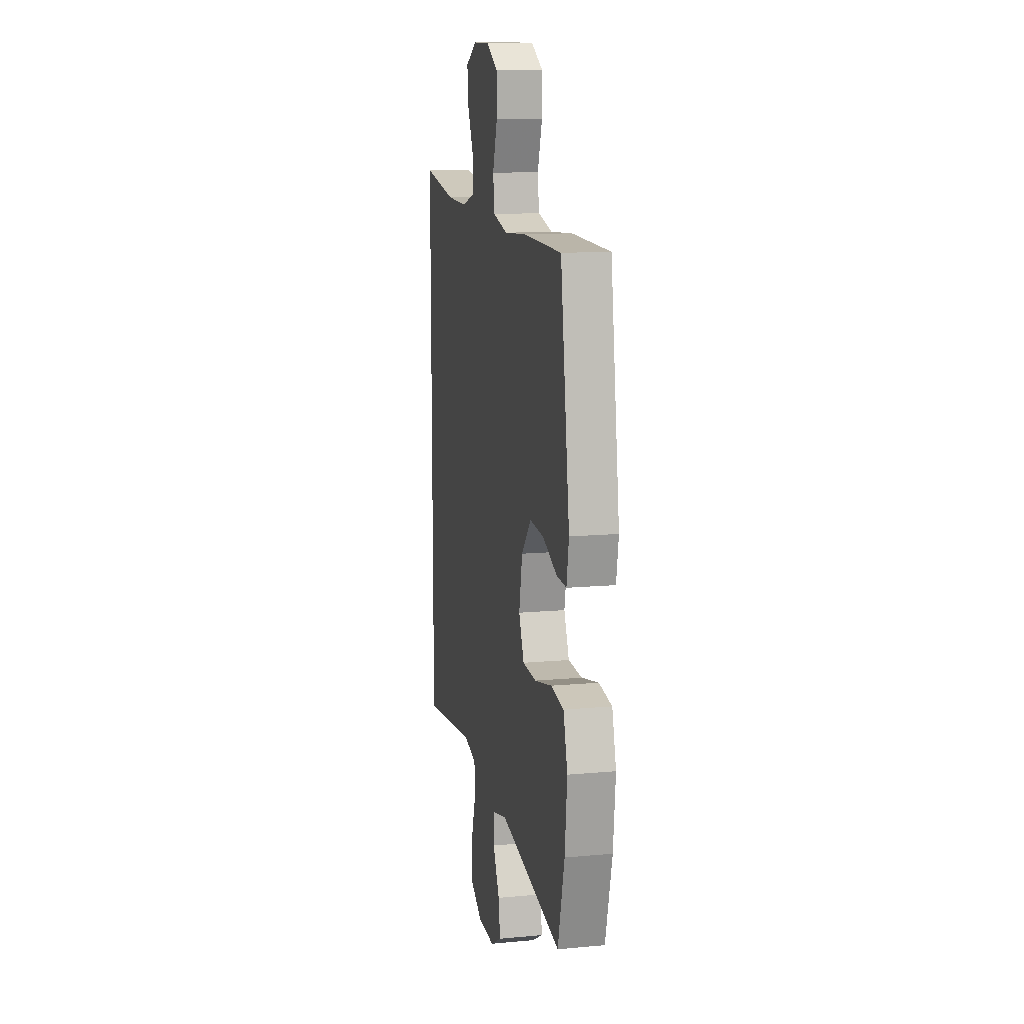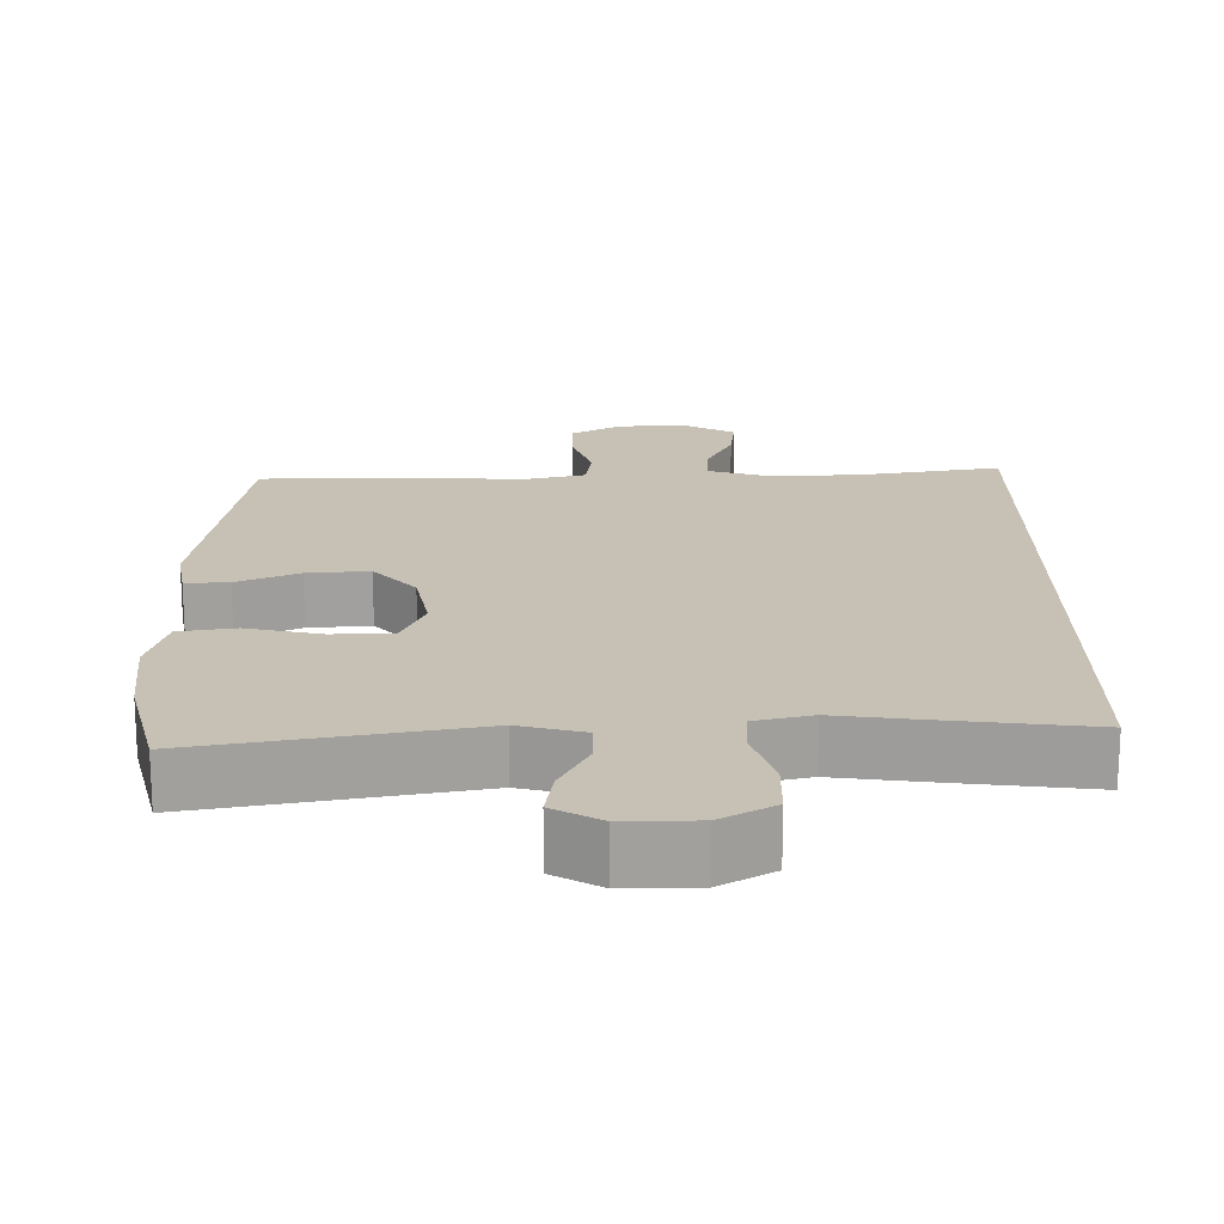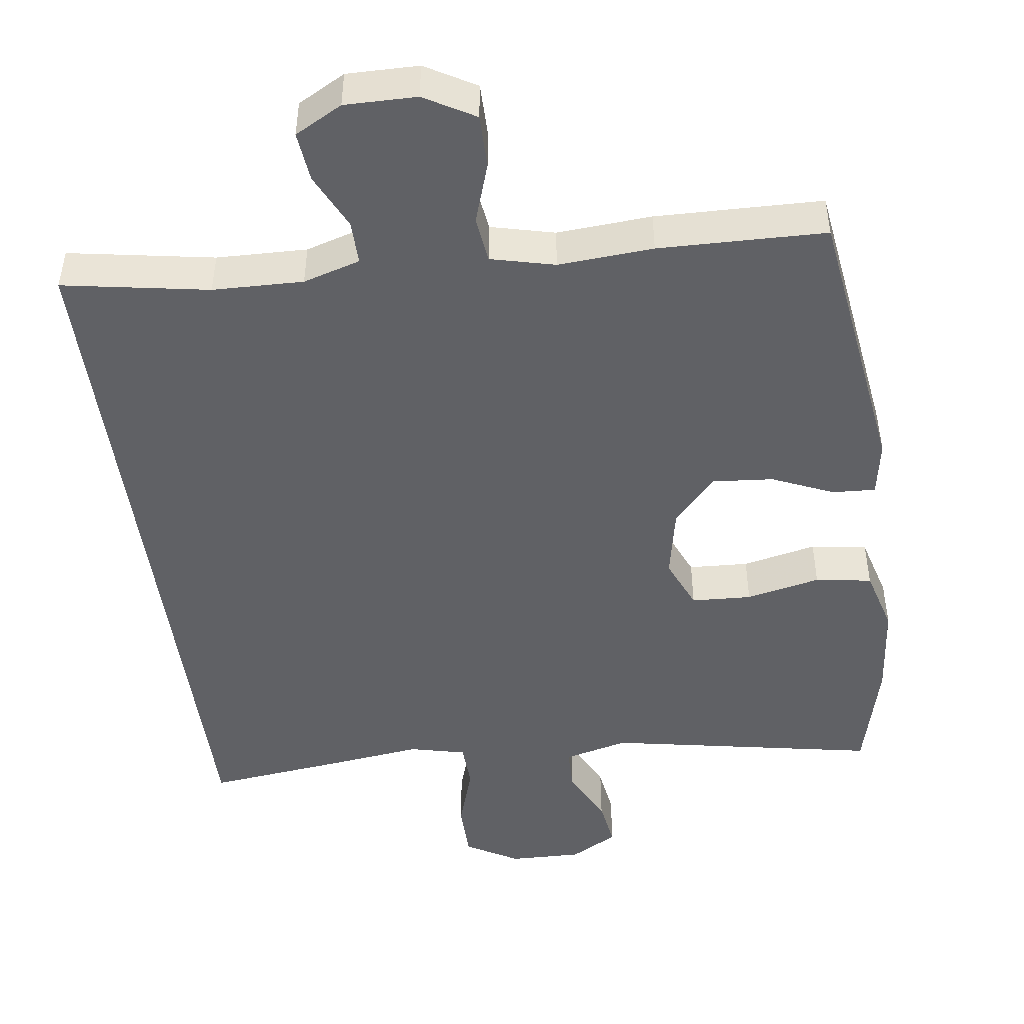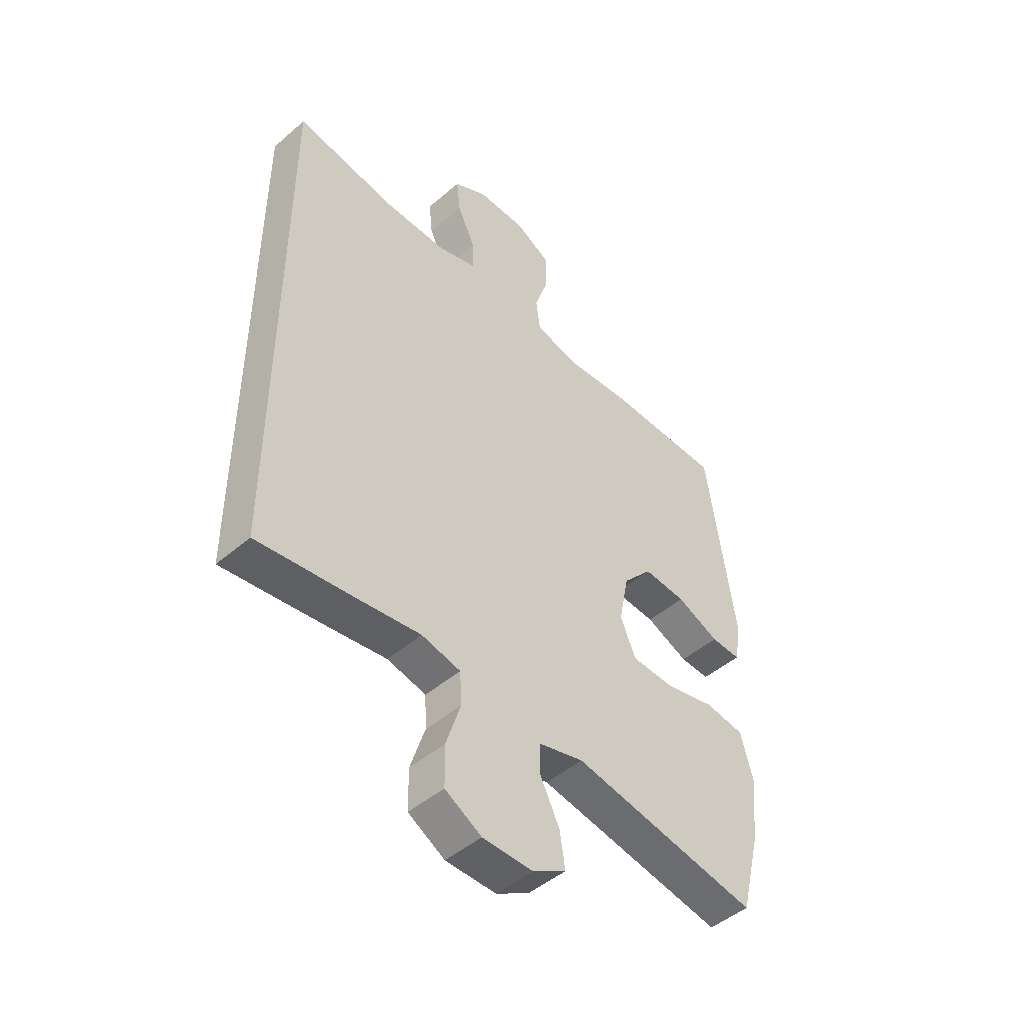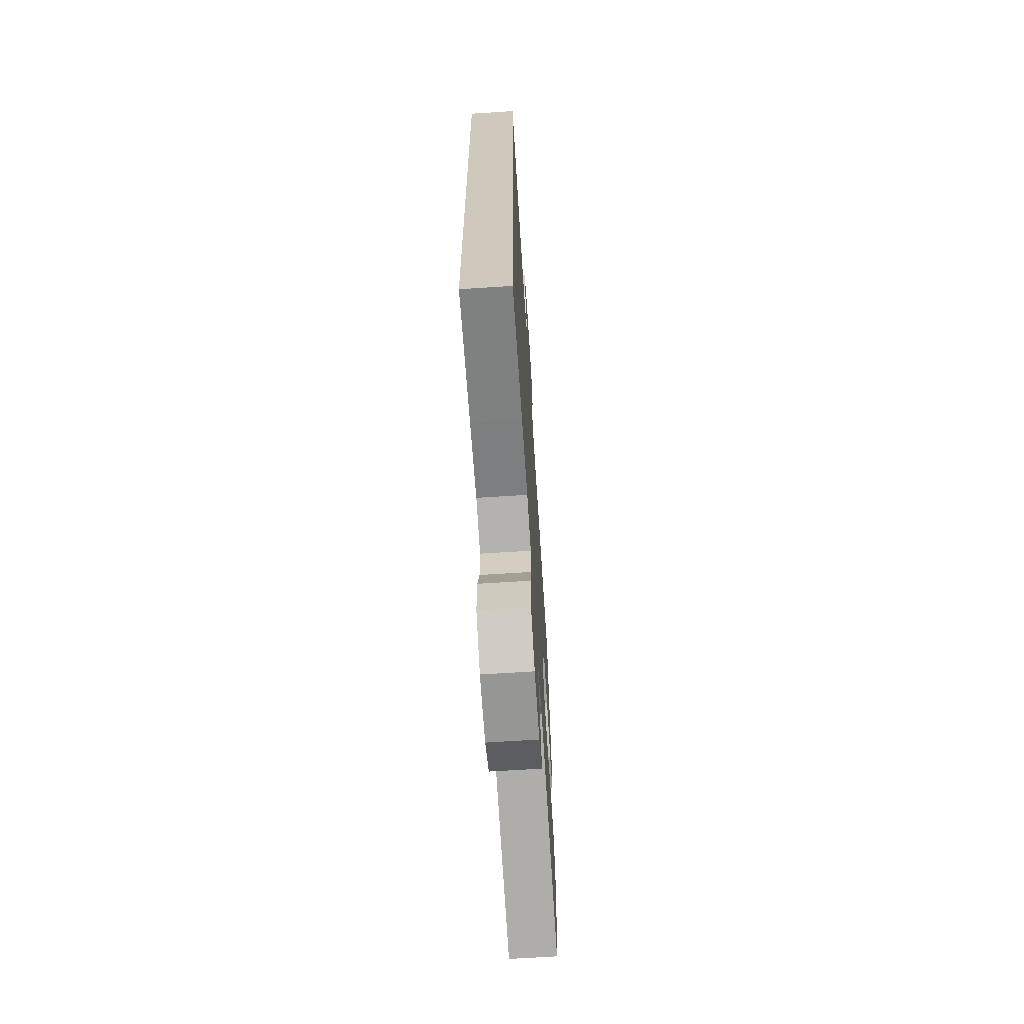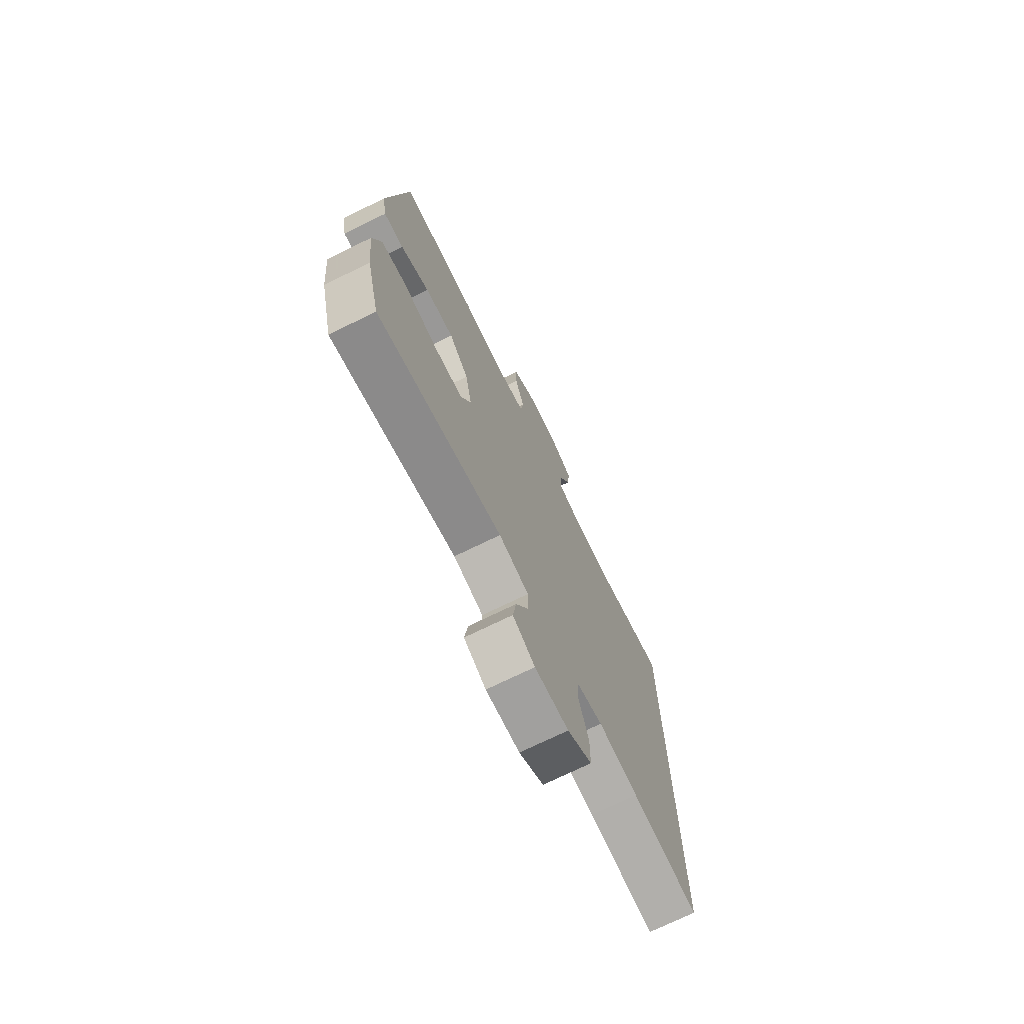
<metadata>
{"format":"obj","ext":"obj","renderer":"f3d","projection":"perspective","resolution":1024,"background":"white","views":[{"elev":12.4,"azim":77.8,"up":"+Z"},{"elev":18.6,"azim":179.8,"up":"+Y"},{"elev":-47.3,"azim":7.7,"up":"+Y"},{"elev":-47.1,"azim":-45.8,"up":"+Z"},{"elev":-66.6,"azim":-86.3,"up":"+Z"},{"elev":-72.8,"azim":116.1,"up":"+Z"}]}
</metadata>
<code>
v -0.5 0.07 0.55
v -0.304 0.07 0.516
v -0.182 0.07 0.513
v -0.105 0.07 0.536
v -0.106 0.07 0.595
v -0.142 0.07 0.671
v -0.149 0.07 0.738
v -0.085 0.07 0.773
v 0.012 0.07 0.772
v 0.08 0.07 0.733
v 0.08 0.07 0.661
v 0.053 0.07 0.579
v 0.061 0.07 0.517
v 0.147 0.07 0.496
v 0.275 0.07 0.505
v 0.5 0.07 0.5
v 0.554 0.07 0.122
v 0.541 0.07 0.047
v 0.483 0.07 0.05
v 0.4 0.07 0.086
v 0.317 0.07 0.093
v 0.26 0.07 0.029
v 0.241 0.07 -0.067
v 0.271 0.07 -0.137
v 0.352 0.07 -0.141
v 0.452 0.07 -0.119
v 0.528 0.07 -0.131
v 0.552 0.07 -0.218
v 0.539 0.07 -0.345
v 0.5 0.07 -0.5
v 0.136 0.07 -0.432
v 0.049 0.07 -0.454
v 0.048 0.07 -0.512
v 0.086 0.07 -0.588
v 0.096 0.07 -0.655
v 0.032 0.07 -0.691
v -0.066 0.07 -0.689
v -0.137 0.07 -0.648
v -0.138 0.07 -0.571
v -0.11 0.07 -0.484
v -0.113 0.07 -0.421
v -0.189 0.07 -0.403
v -0.305 0.07 -0.418
v -0.5 0.07 -0.441
v -0.5 0 0.55
v -0.304 0 0.516
v -0.182 0 0.513
v -0.105 0 0.536
v -0.106 0 0.595
v -0.142 0 0.671
v -0.149 0 0.738
v -0.085 0 0.773
v 0.012 0 0.772
v 0.08 0 0.733
v 0.08 0 0.661
v 0.053 0 0.579
v 0.061 0 0.517
v 0.147 0 0.496
v 0.275 0 0.505
v 0.5 0 0.5
v 0.554 0 0.122
v 0.541 0 0.047
v 0.483 0 0.05
v 0.4 0 0.086
v 0.317 0 0.093
v 0.26 0 0.029
v 0.241 0 -0.067
v 0.271 0 -0.137
v 0.352 0 -0.141
v 0.452 0 -0.119
v 0.528 0 -0.131
v 0.552 0 -0.218
v 0.539 0 -0.345
v 0.5 0 -0.5
v 0.136 0 -0.432
v 0.049 0 -0.454
v 0.048 0 -0.512
v 0.086 0 -0.588
v 0.096 0 -0.655
v 0.032 0 -0.691
v -0.066 0 -0.689
v -0.137 0 -0.648
v -0.138 0 -0.571
v -0.11 0 -0.484
v -0.113 0 -0.421
v -0.189 0 -0.403
v -0.305 0 -0.418
v -0.5 0 -0.441
f 42 43 44 1
f 41 42 1 2
f 37 38 39 40
f 37 40 41
f 36 37 41
f 33 34 35 36
f 32 33 36 41
f 31 32 41 2
f 25 26 27 28
f 24 25 28 29
f 17 18 19 20
f 17 20 21
f 14 15 16 17
f 13 14 17 21
f 9 10 11 12
f 9 12 13
f 8 9 13
f 5 6 7 8
f 4 5 8 13
f 3 4 13 21
f 24 29 30 31
f 23 24 31 2
f 22 23 2 3
f 3 21 22
f 45 88 87 86
f 46 45 86 85
f 84 83 82 81
f 85 84 81
f 85 81 80
f 80 79 78 77
f 85 80 77 76
f 46 85 76 75
f 72 71 70 69
f 73 72 69 68
f 64 63 62 61
f 65 64 61
f 61 60 59 58
f 65 61 58 57
f 56 55 54 53
f 57 56 53
f 57 53 52
f 52 51 50 49
f 57 52 49 48
f 65 57 48 47
f 75 74 73 68
f 46 75 68 67
f 47 46 67 66
f 66 65 47
f 1 45 46 2
f 2 46 47 3
f 3 47 48 4
f 4 48 49 5
f 5 49 50 6
f 6 50 51 7
f 7 51 52 8
f 8 52 53 9
f 9 53 54 10
f 10 54 55 11
f 11 55 56 12
f 12 56 57 13
f 13 57 58 14
f 14 58 59 15
f 15 59 60 16
f 16 60 61 17
f 17 61 62 18
f 18 62 63 19
f 19 63 64 20
f 20 64 65 21
f 21 65 66 22
f 22 66 67 23
f 23 67 68 24
f 24 68 69 25
f 25 69 70 26
f 26 70 71 27
f 27 71 72 28
f 28 72 73 29
f 29 73 74 30
f 30 74 75 31
f 31 75 76 32
f 32 76 77 33
f 33 77 78 34
f 34 78 79 35
f 35 79 80 36
f 36 80 81 37
f 37 81 82 38
f 38 82 83 39
f 39 83 84 40
f 40 84 85 41
f 41 85 86 42
f 42 86 87 43
f 43 87 88 44
f 44 88 45 1

</code>
